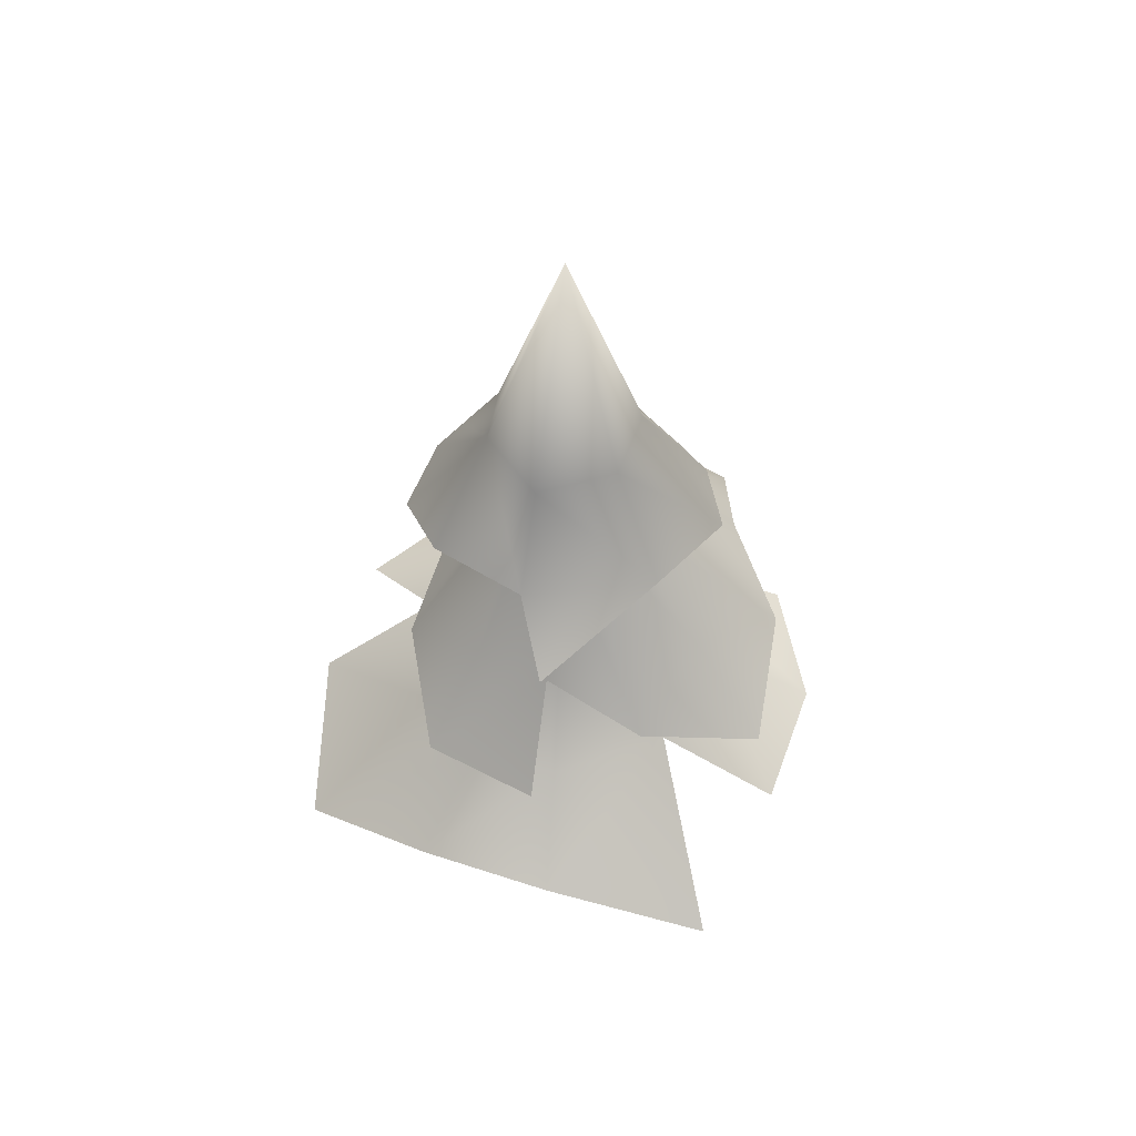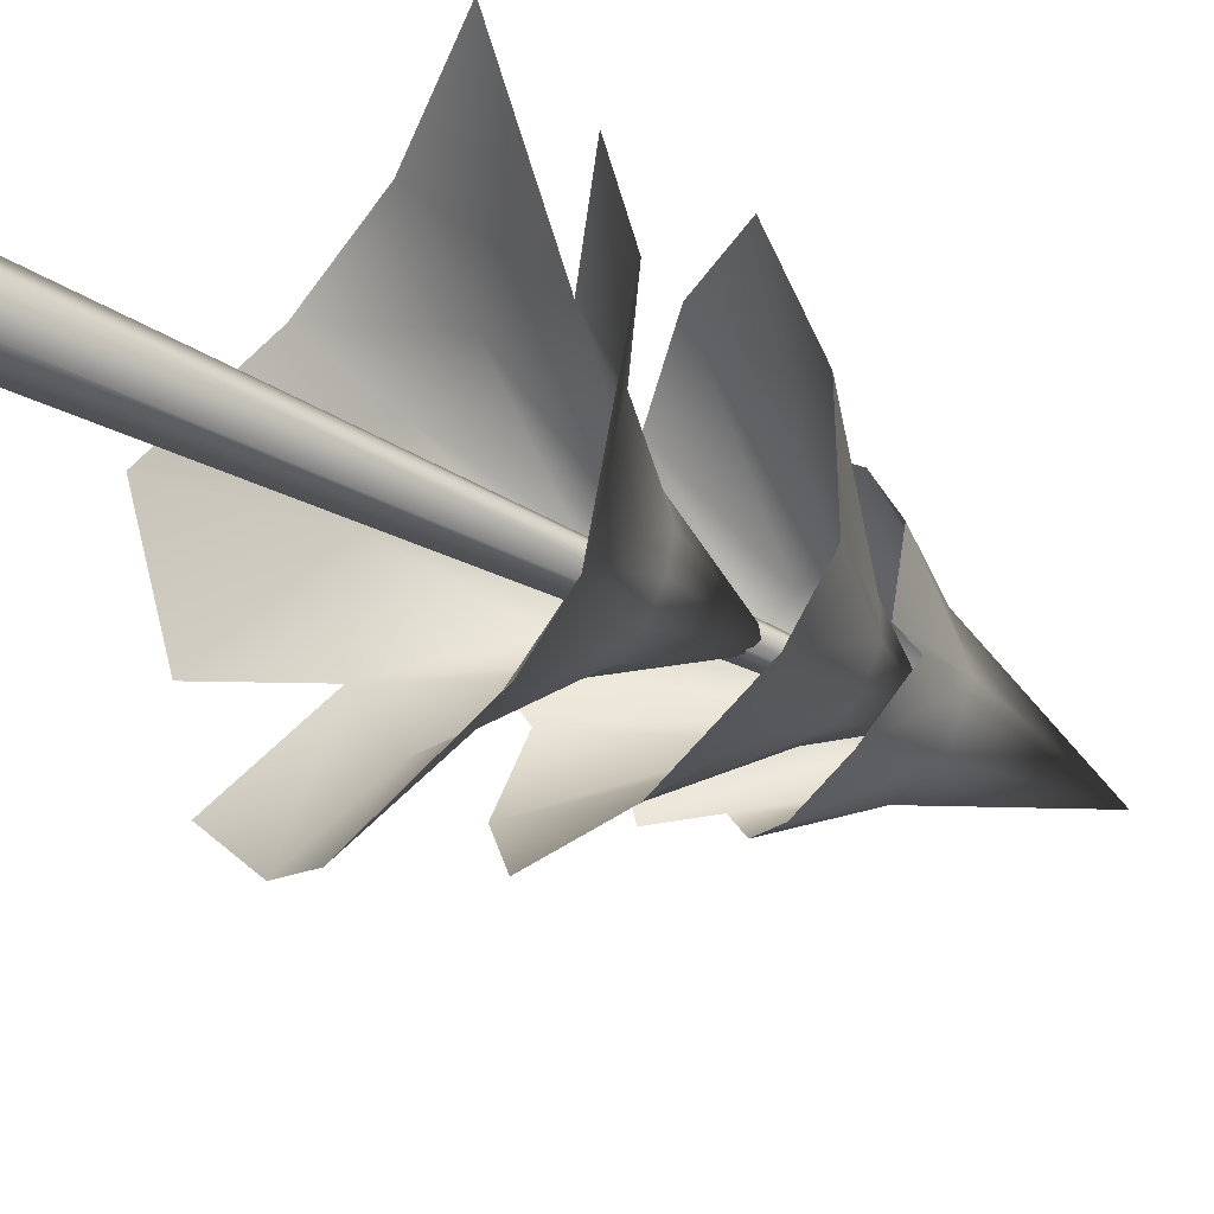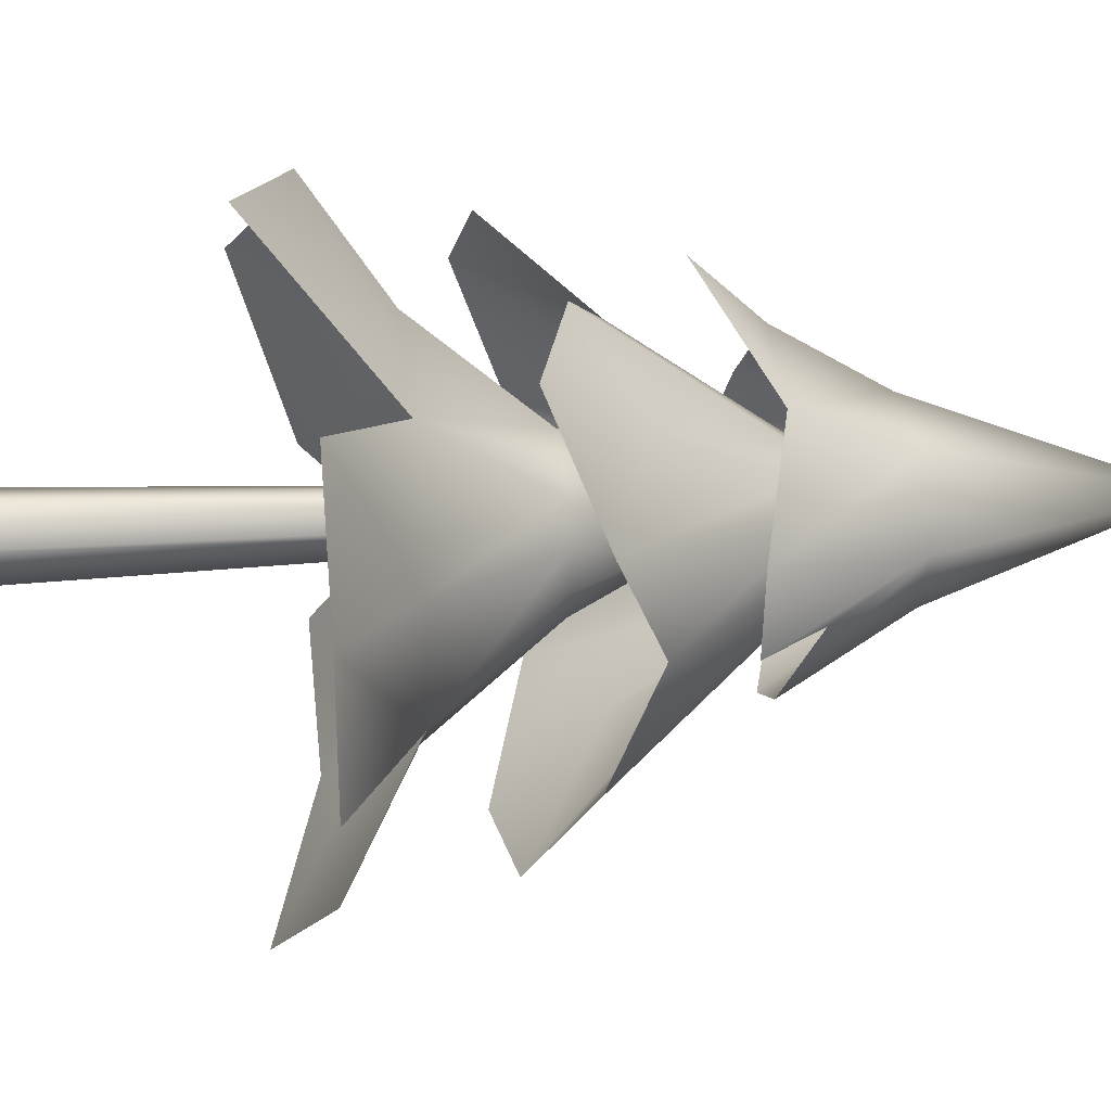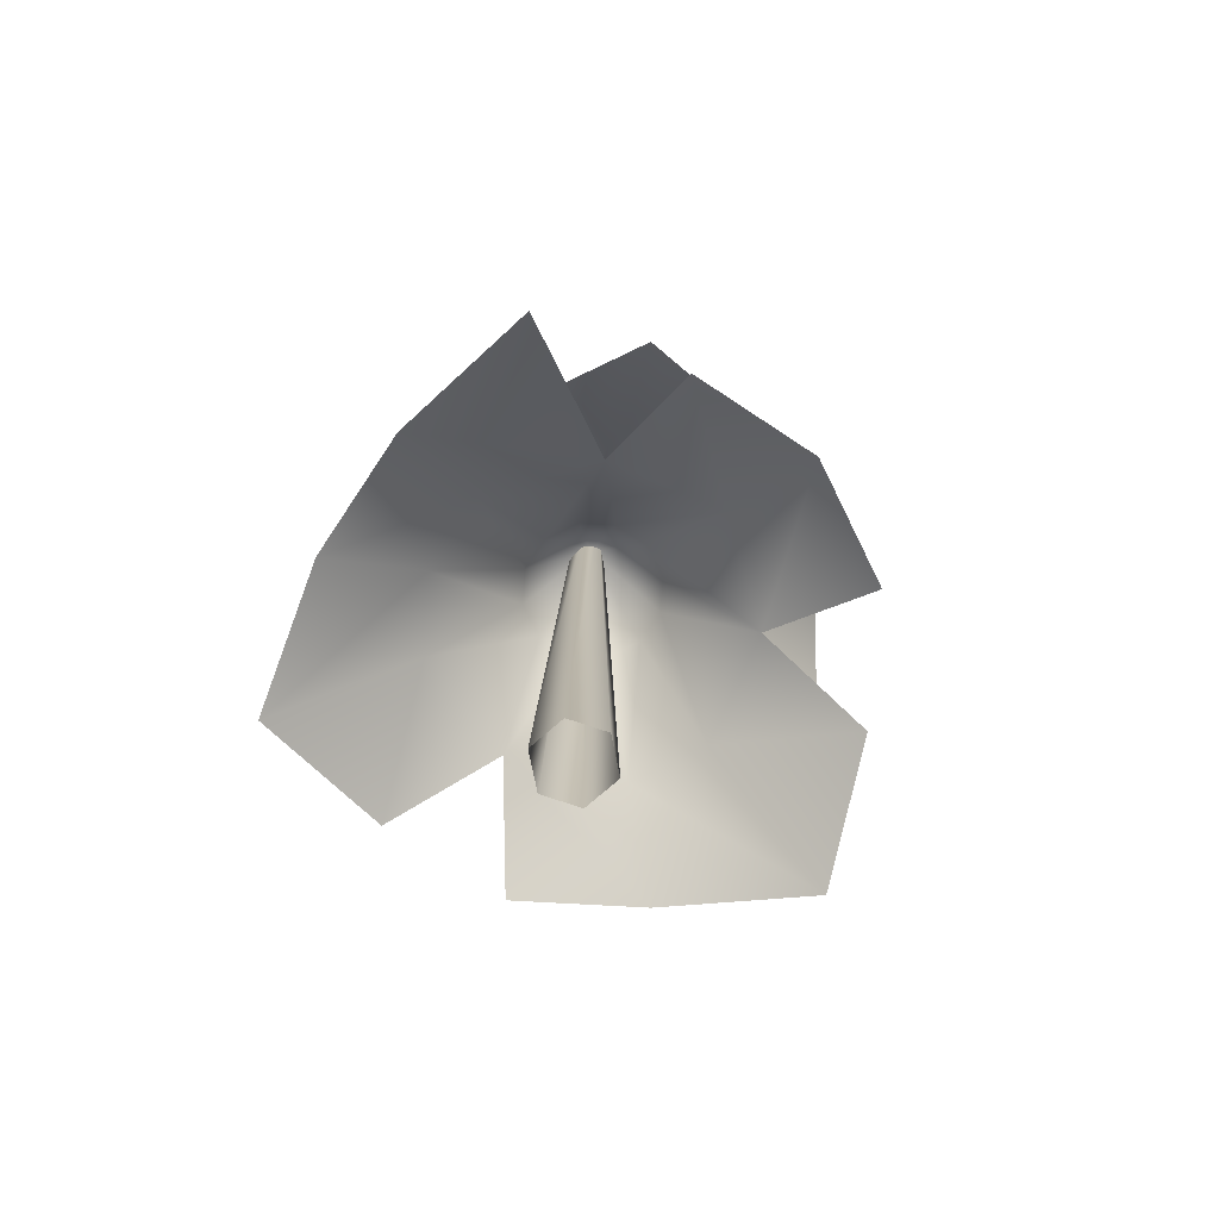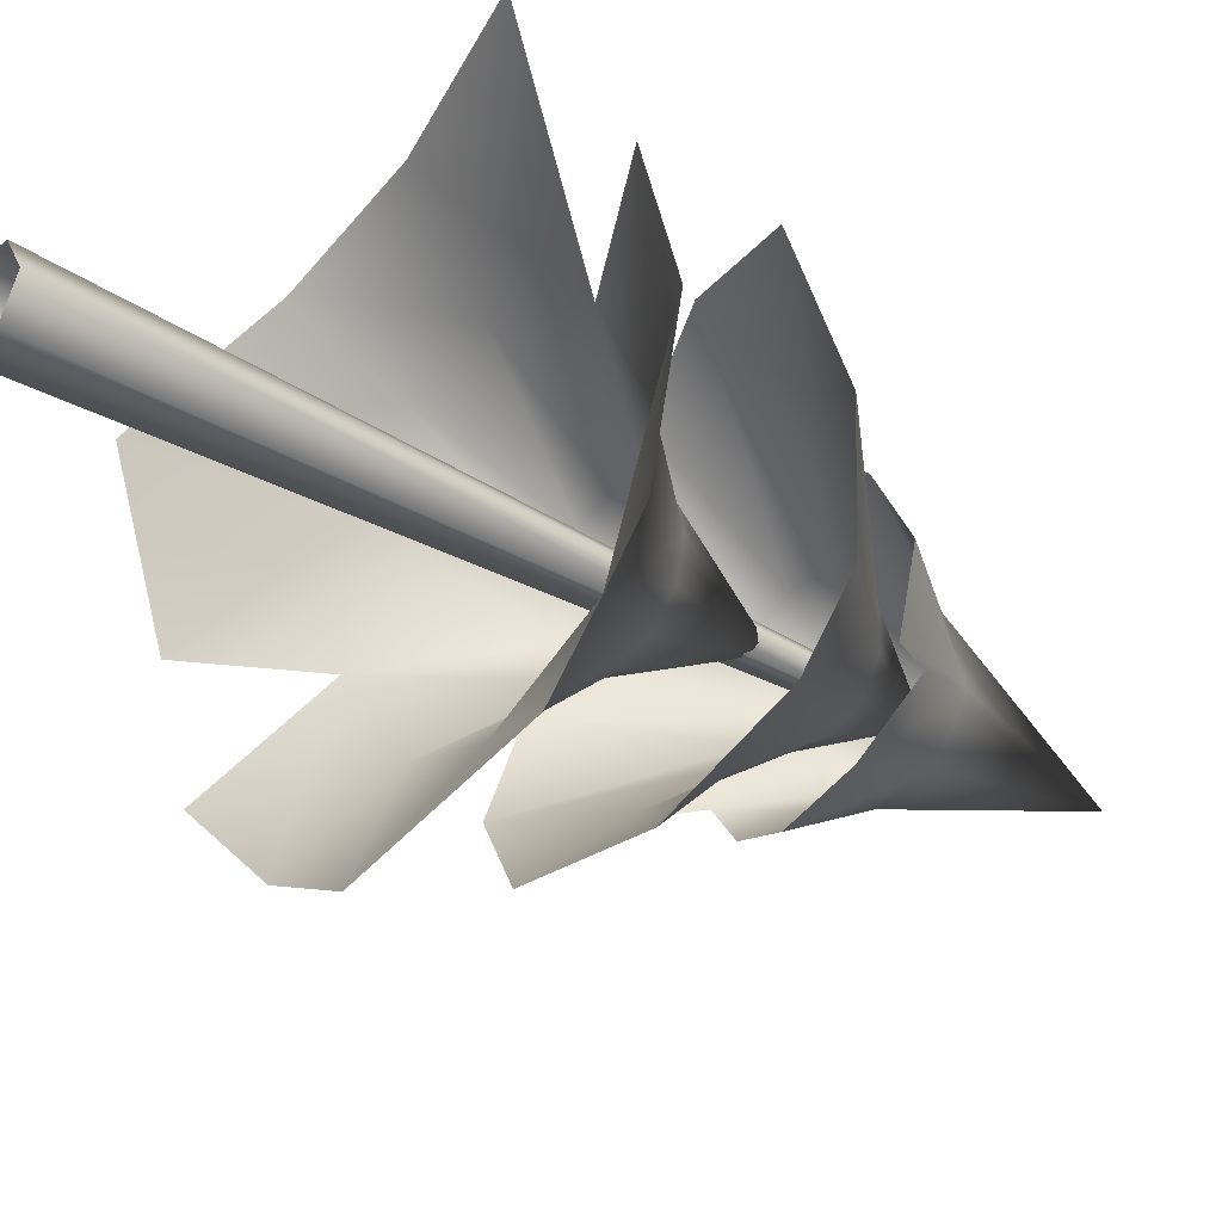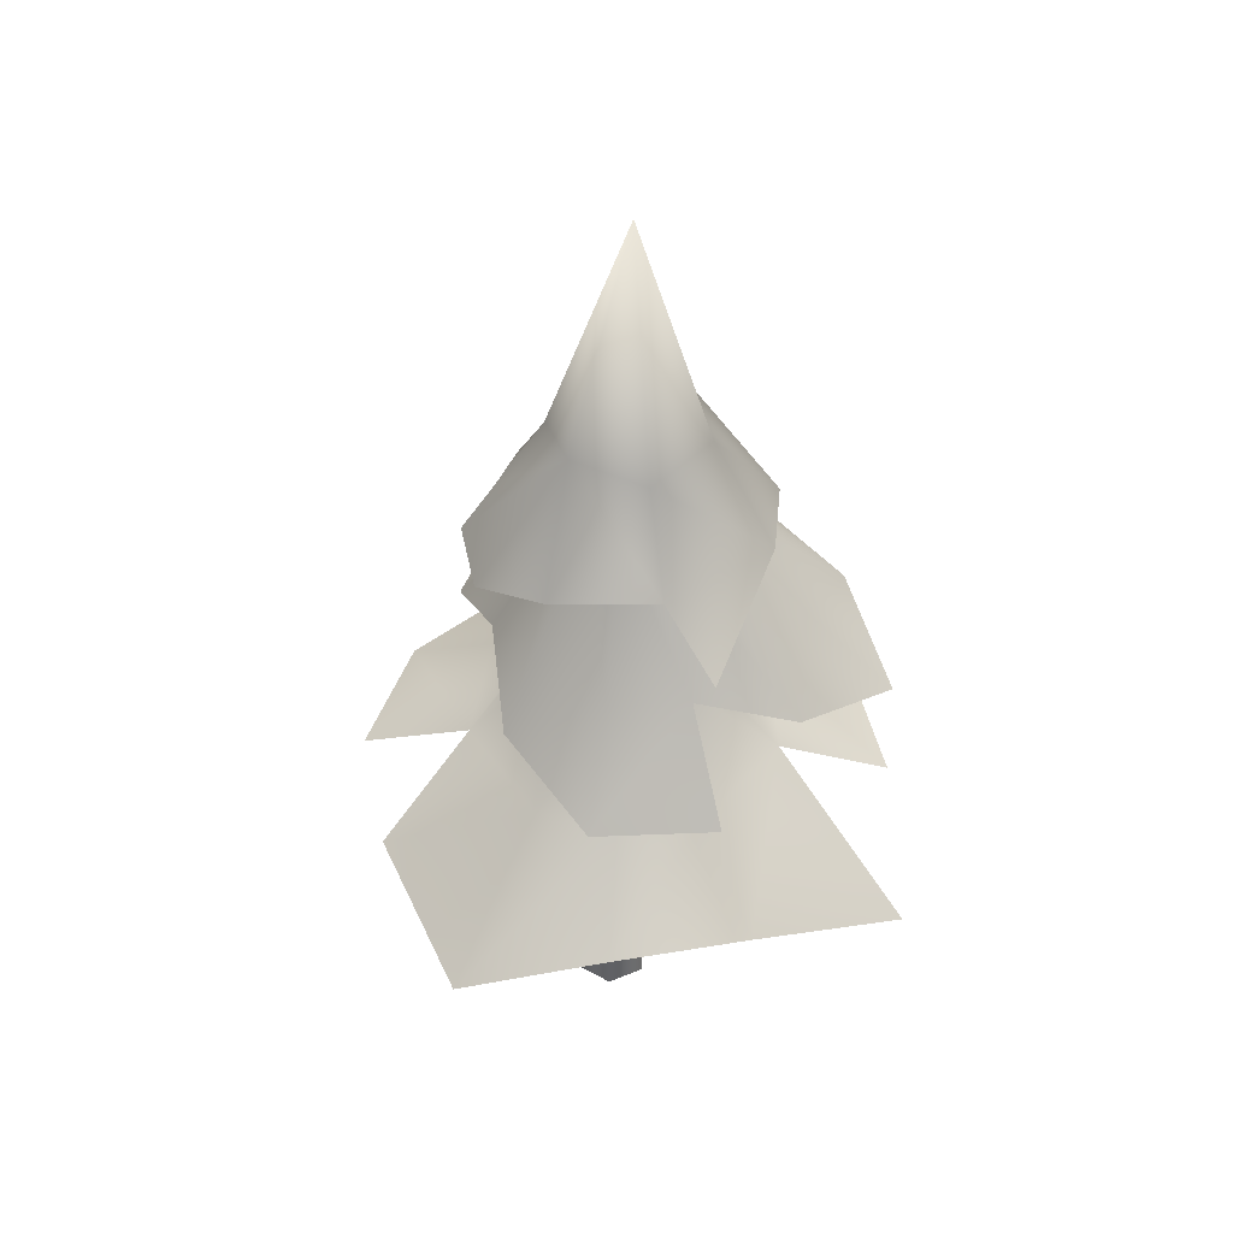
<metadata>
{"format":"obj","ext":"obj","renderer":"f3d","projection":"perspective","resolution":1024,"background":"white","views":[{"elev":51.8,"azim":4.5,"up":"+Y"},{"elev":-37.4,"azim":53.2,"up":"+Z"},{"elev":16.5,"azim":83.3,"up":"+Z"},{"elev":-74.4,"azim":41.3,"up":"+Y"},{"elev":-33.9,"azim":49.2,"up":"+Z"},{"elev":42.4,"azim":-26.7,"up":"+Y"}]}
</metadata>
<code>
g polySurface37
v -0.03726 1.185 -0.139
v -7.338e-18 1.595 -9.537e-07
v -0.1291 1.185 -0.07451
v -0.2045 1.045 -0.1181
v -0.1186 1.012 -0.2177
v -1.629e-16 0.9776 -0.2692
v 0.07451 1.185 -0.1291
v 0.1346 0.9776 -0.2331
v -7.338e-18 1.595 -9.537e-07
v 0.139 1.185 -0.03726
v 0.208 1.033 -0.1086
v 0.2628 0.9336 -0.1341
v 0.2989 0.9336 0.0004859
v 0.1018 1.185 0.1018
v 0.1839 0.9776 0.1839
v -0.04201 1.168 0.1473
v -0.139 1.185 0.03725
v -0.06255 0.9939 0.2429
v -0.01925 0.8741 0.3496
v -0.2331 0.9776 0.1346
v -0.3035 0.938 -9.537e-07
v -0.2614 0.9399 -0.1509
v -0.2045 1.045 -0.1181
v -0.1291 1.185 -0.07451
v -7.338e-18 1.595 -9.537e-07
v 0.1176 1.016 0.0688
v 0.005252 1.242 -0.008226
v 0.1468 1.02 0.01166
v 0.416 0.7218 0.05535
v 0.3242 0.8029 -0.1104
v 0.1436 1.022 -0.05257
v 0.005252 1.242 -0.008226
v 0.3026 0.7218 -0.2987
v 0.1089 1.02 -0.1067
v 0.2627 0.7893 0.1755
v 0.3943 0.6291 0.2771
v 0.1675 0.692 0.3302
v 0.06372 1.01 0.1035
v 0.005252 1.242 -0.008226
v -0.0002794 1.005 0.1066
v -0.01485 0.7622 0.2644
v 0.005252 1.242 -0.008226
v 0.108 0.7893 -0.3074
v 0.156 0.6291 -0.4665
v 0.05187 1.016 -0.1362
v 0.005252 1.242 -0.008226
v -0.04275 0.7758 -0.3003
v -0.07615 0.6082 -0.4556
v -0.2205 0.6748 -0.274
v -0.01212 1.01 -0.1332
v -0.06596 1.005 -0.09842
v -0.2385 0.7523 -0.08383
v -0.09521 1 -0.04128
v -0.09204 0.9988 0.02295
v -0.2985 0.6575 0.08912
v -0.1491 0.7523 0.195
v -0.24 0.572 0.3071
v -0.05729 1 0.07706
v 0.005252 1.242 -0.008226
v -0.01485 0.7622 0.2644
v -0.03318 0.5873 0.4141
v -0.0002794 1.005 0.1066
v 0.005252 1.242 -0.008226
v -5.9e-17 0.7032 -0.1463
v 8.909e-17 0.9719 -0.004942
v -0.06652 0.7027 -0.1285
v -0.1548 0.5018 -0.2876
v -2.833e-17 0.5031 -0.329
v 0.06652 0.7027 -0.1285
v 8.909e-17 0.9719 -0.004942
v 0.1152 0.7012 -0.07978
v 0.2115 0.5001 -0.2309
v 0.2519 0.3794 -0.4595
v 0.01681 0.2924 -0.6154
v -0.2519 0.3794 -0.4595
v -0.2889 0.496 -0.09695
v -0.4362 0.3738 -0.2752
v -0.1152 0.7012 -0.07978
v 8.909e-17 0.9719 -0.004942
v -0.133 0.6992 -0.01329
v 8.909e-17 0.9719 -0.004942
v 0.133 0.6992 -0.01329
v 8.909e-17 0.9719 -0.004942
v 0.3096 0.4936 -0.01958
v 0.5037 0.3661 -0.02349
v 0.4362 0.3738 -0.2752
v 0.4362 0.3584 0.2283
v 0.2115 0.4872 0.1918
v 0.1152 0.6971 0.0532
v 0.06652 0.6957 0.1019
v 5.556e-17 0.6951 0.1197
v -0.06652 0.6957 0.1019
v 2.241e-17 0.4842 0.2899
v -6.279e-17 0.3507 0.48
v 0.3146 0.2584 0.4954
v -0.2519 0.3527 0.4125
v -0.1548 0.4854 0.2484
v -0.499 0.2651 0.2775
v -0.1152 0.6971 0.0532
v 8.909e-17 0.9719 -0.004942
v -0.2681 0.4889 0.1351
v -0.5037 0.3661 -0.02349
v -0.2889 0.496 -0.09695
v -0.133 0.6992 -0.01329
v 8.909e-17 0.9719 -0.004942
v 0.003688 -0.2043 0.04642
v 0.0225 1.165 -0.001729
v 0.04044 -0.2043 -0.01724
v 0.009593 1.165 0.02063
v -0 1.317 -9.537e-07
v -0.06981 -0.2043 0.04642
v -0.01622 1.165 0.02063
v -0 1.317 -9.537e-07
v -0.1066 -0.2043 -0.01724
v -0.02913 1.165 -0.001729
v -0 1.317 -9.537e-07
v -0.06981 -0.2043 -0.08089
v -0.01622 1.165 -0.02409
v -0 1.317 -9.537e-07
v 0.003688 -0.2043 -0.08089
v 0.009593 1.165 -0.02409
v -0 1.317 -9.537e-07
v 0.04044 -0.2043 -0.01724
v 0.0225 1.165 -0.001729
v -0 1.317 -9.537e-07
g polySurface37_0
f 3 2 1
f 4 3 1
f 5 4 1
f 6 5 1
f 6 1 7
f 8 6 7
f 1 9 7
f 8 7 10
f 7 9 10
f 11 8 10
f 11 10 12
f 10 13 12
f 13 10 14
f 10 9 14
f 15 13 14
f 14 9 16
f 15 14 16
f 16 9 17
f 18 15 16
f 18 16 17
f 18 19 15
f 20 18 17
f 21 20 17
f 22 21 17
f 17 23 22
f 17 24 23
f 17 25 24
f 28 27 26
f 29 28 26
f 29 30 28
f 30 31 28
f 31 32 28
f 30 33 31
f 34 32 31
f 33 34 31
f 35 29 26
f 35 36 29
f 35 37 36
f 26 38 35
f 38 37 35
f 26 39 38
f 38 40 37
f 40 41 37
f 38 42 40
f 33 43 34
f 33 44 43
f 43 45 34
f 45 46 34
f 43 44 47
f 43 47 45
f 44 48 47
f 47 48 49
f 47 50 45
f 47 49 50
f 50 46 45
f 49 51 50
f 51 46 50
f 49 52 51
f 53 46 51
f 52 53 51
f 54 46 53
f 52 55 53
f 55 54 53
f 55 56 54
f 55 57 56
f 56 58 54
f 58 59 54
f 56 57 60
f 56 60 58
f 57 61 60
f 60 62 58
f 62 63 58
f 66 65 64
f 67 66 64
f 68 67 64
f 68 64 69
f 64 70 69
f 69 70 71
f 72 69 71
f 72 68 69
f 68 72 73
f 74 68 73
f 67 68 74
f 75 67 74
f 76 67 75
f 67 76 66
f 77 76 75
f 76 78 66
f 78 79 66
f 76 80 78
f 80 81 78
f 71 82 72
f 71 83 82
f 82 84 72
f 72 84 85
f 86 72 85
f 85 84 87
f 84 88 87
f 82 89 84
f 82 83 89
f 89 88 84
f 89 83 90
f 88 89 90
f 90 83 91
f 88 90 91
f 91 83 92
f 93 88 91
f 93 91 92
f 88 93 94
f 95 88 94
f 94 93 96
f 93 97 96
f 97 93 92
f 96 97 98
f 97 92 99
f 92 100 99
f 97 101 98
f 101 97 99
f 98 101 102
f 101 103 102
f 103 101 104
f 101 99 104
f 99 105 104
g polySurface37_1
f 108 107 106
f 107 109 106
f 107 110 109
f 106 109 111
f 109 112 111
f 109 113 112
f 111 112 114
f 112 115 114
f 112 116 115
f 114 115 117
f 115 118 117
f 115 119 118
f 117 118 120
f 118 121 120
f 118 122 121
f 120 121 123
f 121 124 123
f 121 125 124

</code>
